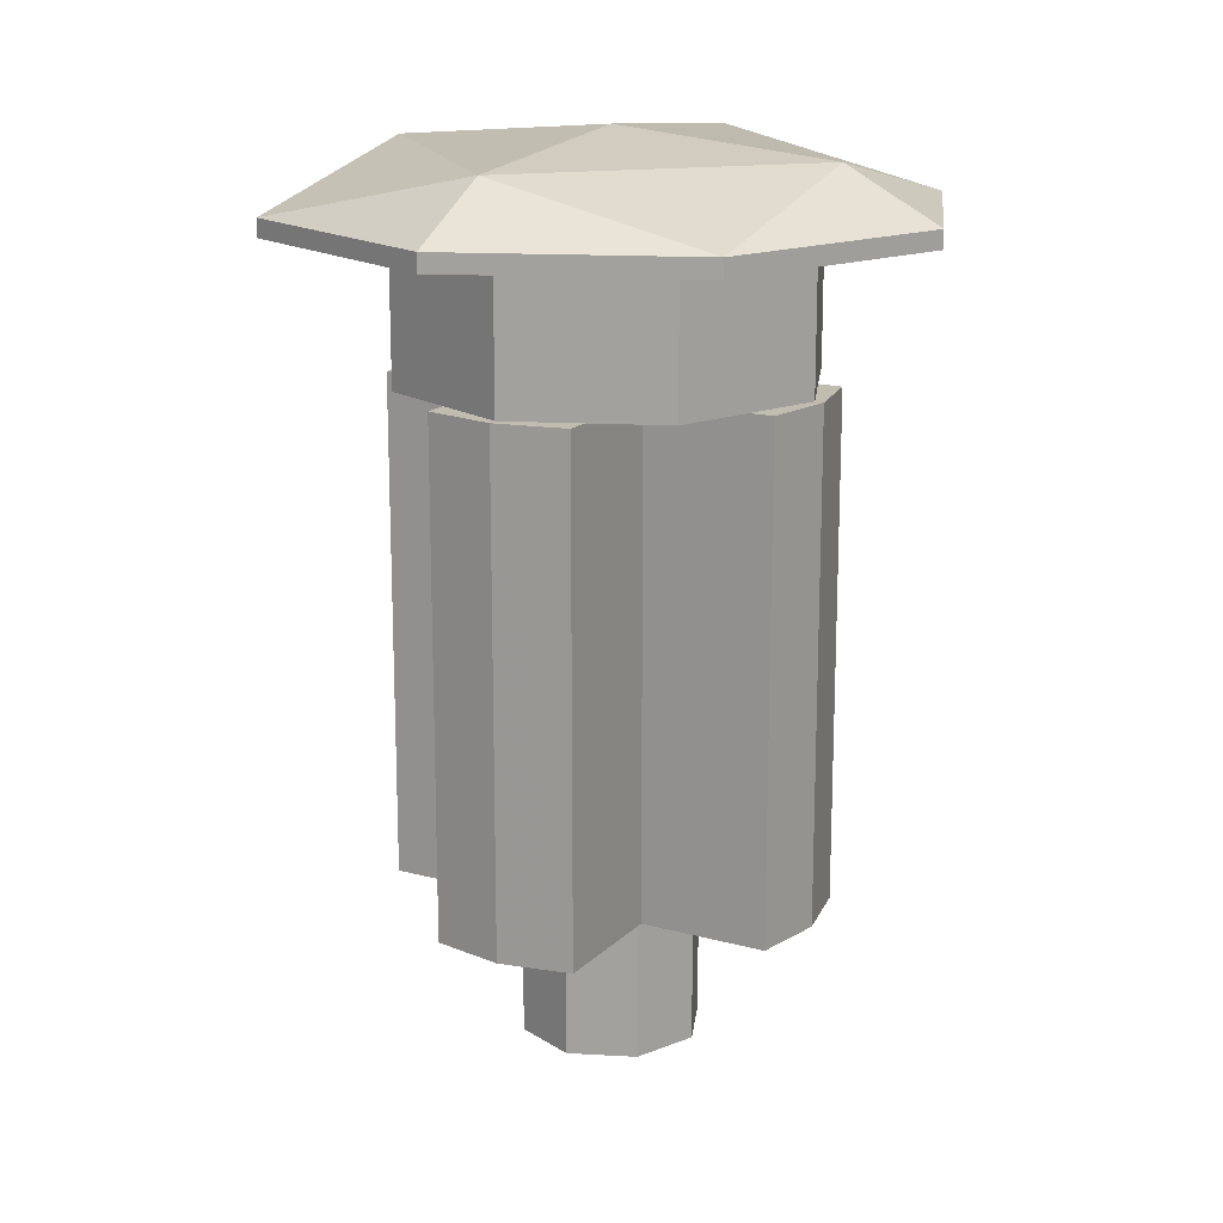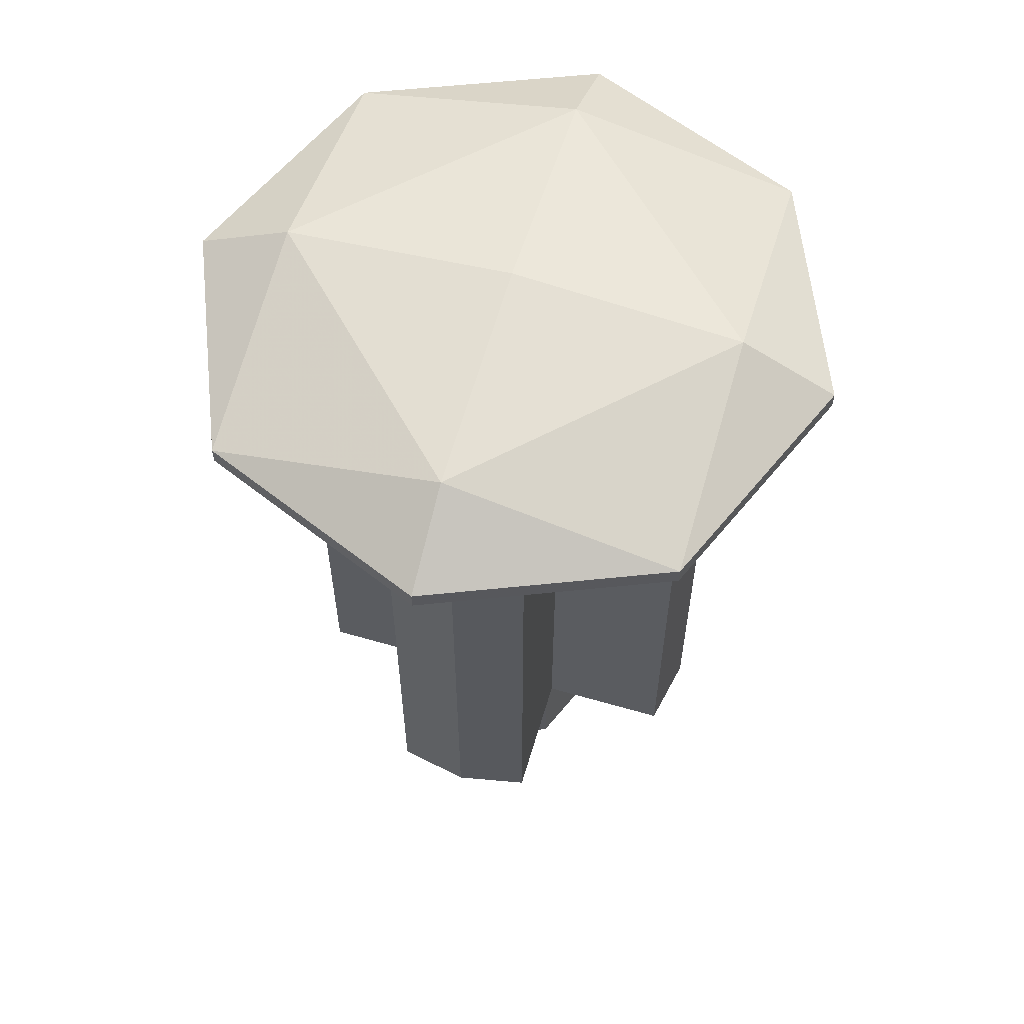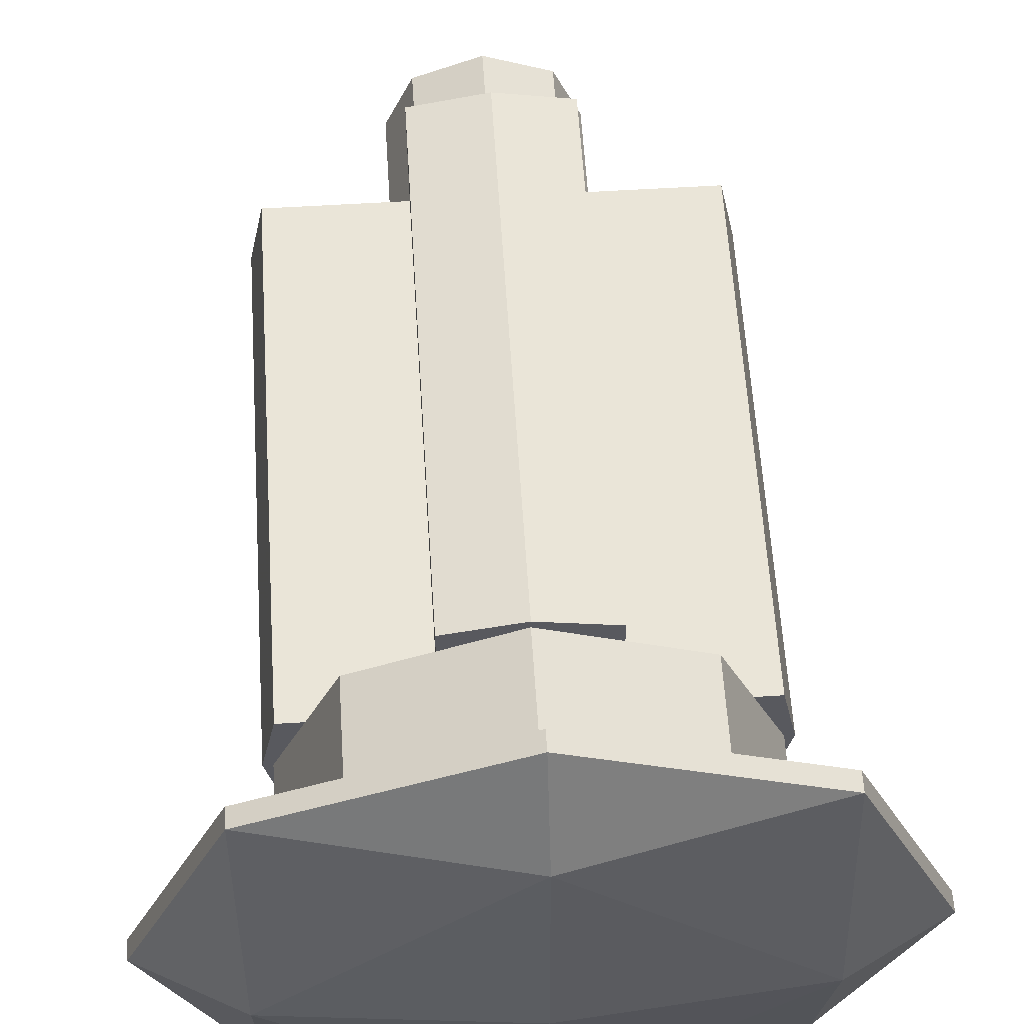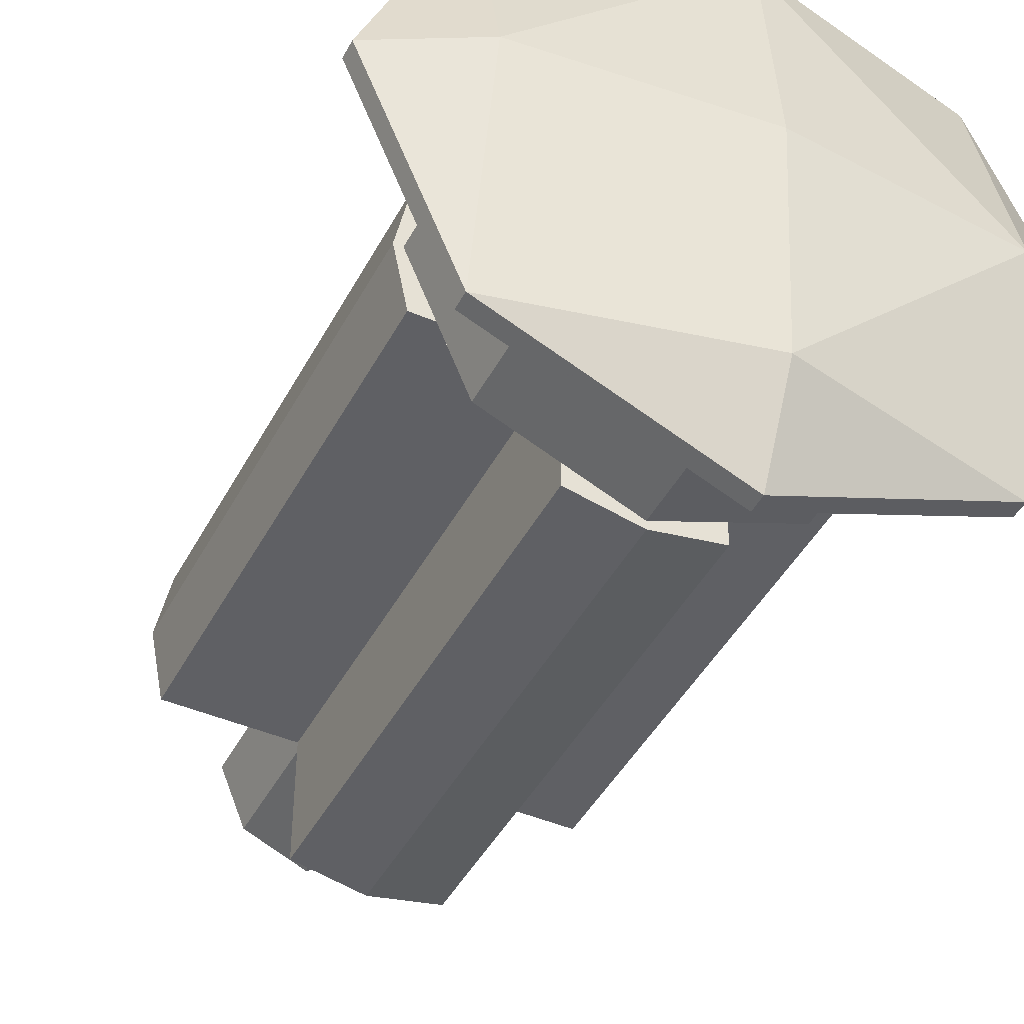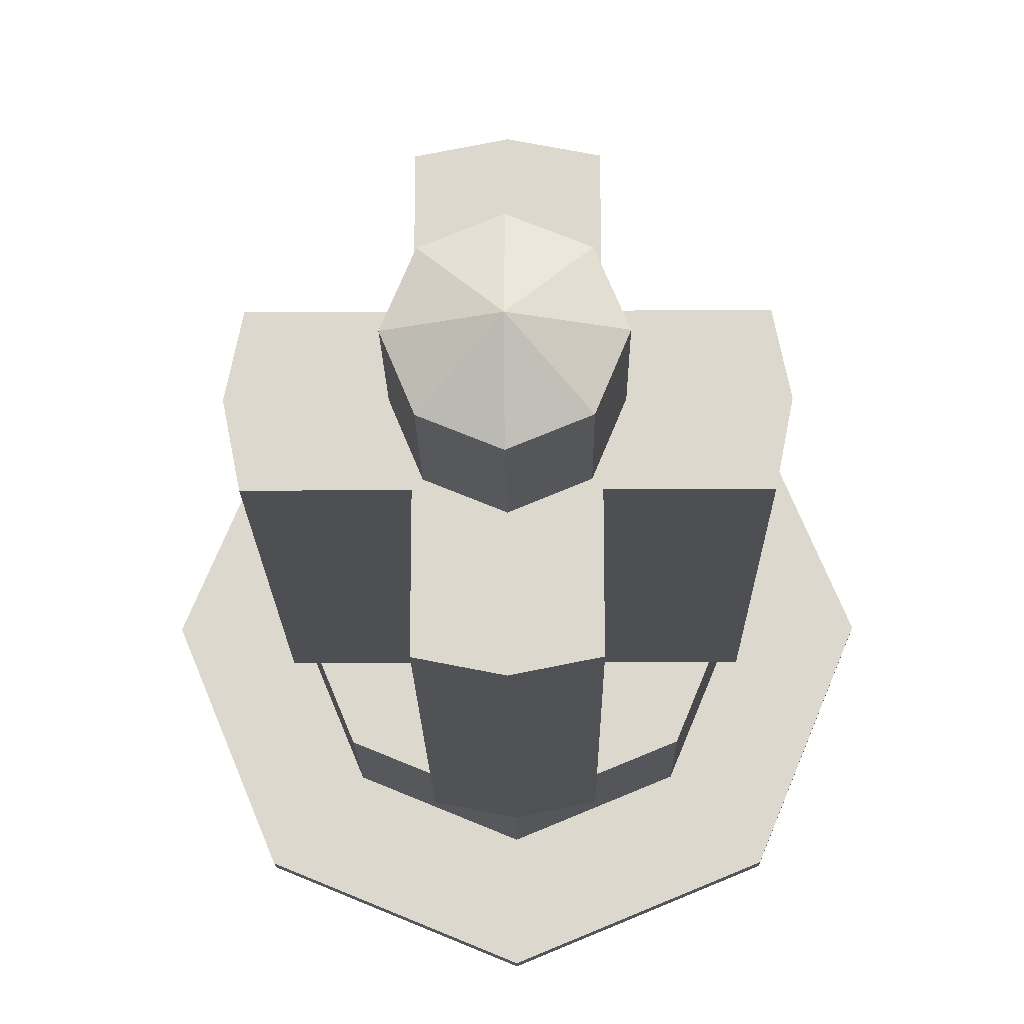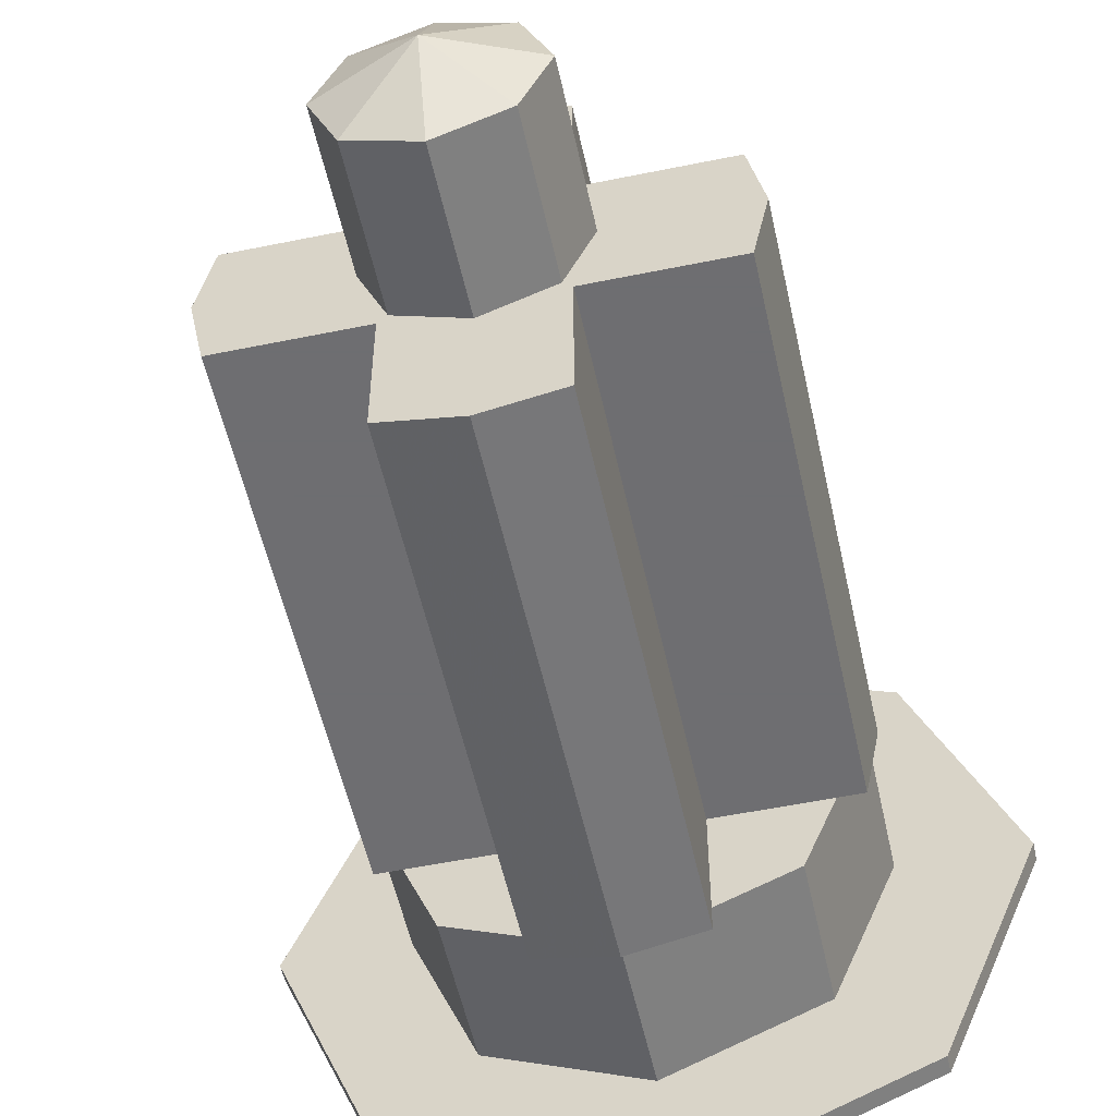
<metadata>
{"format":"obj","ext":"obj","renderer":"f3d","projection":"perspective","resolution":1024,"background":"white","views":[{"elev":16.6,"azim":-151.0,"up":"+Y"},{"elev":60.2,"azim":-163.5,"up":"+Y"},{"elev":59.1,"azim":176.4,"up":"+Z"},{"elev":-44.5,"azim":153.4,"up":"+Z"},{"elev":-17.8,"azim":0.7,"up":"+Z"},{"elev":-54.4,"azim":12.3,"up":"+Z"}]}
</metadata>
<code>
v 0.3 0 0
v 0.3 0.7 0
v 0.2801 0.7 0.1
v 0.2801 0 0.1
v 0.2801 0 0.1
v 0.2801 0.7 0.1
v 0.1 0.7 0.1
v 0.1 0 0.1
v 0.1 0 0.1
v 0.1 0.7 0.1
v 0.1 0.7 0.2801
v 0.1 0 0.2801
v 0.1 0 0.2801
v 0.1 0.7 0.2801
v 0 0.7 0.3
v 0 0 0.3
v -0.3 0 0
v -0.2801 0 0.1
v -0.2801 0.7 0.1
v -0.3 0.7 0
v -0.2801 0 0.1
v -0.1 0 0.1
v -0.1 0.7 0.1
v -0.2801 0.7 0.1
v -0.1 0 0.1
v -0.1 0 0.2801
v -0.1 0.7 0.2801
v -0.1 0.7 0.1
v -0.1 0 0.2801
v 0 0 0.3
v 0 0.7 0.3
v -0.1 0.7 0.2801
v 0.3 0 0
v 0.2801 0 -0.1
v 0.2801 0.7 -0.1
v 0.3 0.7 0
v 0.2801 0 -0.1
v 0.1 0 -0.1
v 0.1 0.7 -0.1
v 0.2801 0.7 -0.1
v 0.1 0 -0.1
v 0.1 0 -0.2801
v 0.1 0.7 -0.2801
v 0.1 0.7 -0.1
v 0.1 0 -0.2801
v 0 0 -0.3
v 0 0.7 -0.3
v 0.1 0.7 -0.2801
v -0.3 0 0
v -0.3 0.7 0
v -0.2801 0.7 -0.1
v -0.2801 0 -0.1
v -0.2801 0 -0.1
v -0.2801 0.7 -0.1
v -0.1 0.7 -0.1
v -0.1 0 -0.1
v -0.1 0 -0.1
v -0.1 0.7 -0.1
v -0.1 0.7 -0.2801
v -0.1 0 -0.2801
v -0.1 0 -0.2801
v -0.1 0.7 -0.2801
v 0 0.7 -0.3
v 0 0 -0.3
v 0.3 0 0
v 0.2801 0 0.1
v 0.1 0 0.1
v 0 0 0
v -0.3 0 0
v 0 0 0
v -0.1 0 0.1
v -0.2801 0 0.1
v 0.3 0 0
v 0 0 0
v 0.1 0 -0.1
v 0.2801 0 -0.1
v -0.3 0 0
v -0.2801 0 -0.1
v -0.1 0 -0.1
v 0 0 0
v 0 0 0.3
v 0 0 0
v 0.1 0 0.1
v 0.1 0 0.2801
v 0 0 0.3
v -0.1 0 0.2801
v -0.1 0 0.1
v 0 0 0
v 0 0 -0.3
v 0.1 0 -0.2801
v 0.1 0 -0.1
v 0 0 0
v 0 0 -0.3
v 0 0 0
v -0.1 0 -0.1
v -0.1 0 -0.2801
v 0.3 0.7 0
v 0 0.7 0
v 0.1 0.7 0.1
v 0.2801 0.7 0.1
v -0.3 0.7 0
v -0.2801 0.7 0.1
v -0.1 0.7 0.1
v 0 0.7 0
v 0.3 0.7 0
v 0.2801 0.7 -0.1
v 0.1 0.7 -0.1
v 0 0.7 0
v -0.3 0.7 0
v 0 0.7 0
v -0.1 0.7 -0.1
v -0.2801 0.7 -0.1
v 0 0.7 0.3
v 0.1 0.7 0.2801
v 0.1 0.7 0.1
v 0 0.7 0
v 0 0.7 0.3
v 0 0.7 0
v -0.1 0.7 0.1
v -0.1 0.7 0.2801
v 0 0.7 -0.3
v 0 0.7 0
v 0.1 0.7 -0.1
v 0.1 0.7 -0.2801
v 0 0.7 -0.3
v -0.1 0.7 -0.2801
v -0.1 0.7 -0.1
v 0 0.7 0
v 0 0.7 0
v 0.2875 0.7 0
v 0.2033 0.7 0.2033
v 0 0.7 0
v 0.2033 0.7 0.2033
v 0 0.7 0.2875
v 0 0.7 0
v 0 0.7 0.2875
v -0.2033 0.7 0.2033
v 0 0.7 0
v -0.2033 0.7 0.2033
v -0.2875 0.7 0
v 0 0.7 0
v -0.2875 0.7 0
v -0.2033 0.7 -0.2033
v 0 0.7 0
v -0.2033 0.7 -0.2033
v 0 0.7 -0.2875
v 0 0.7 0
v 0 0.7 -0.2875
v 0.2033 0.7 -0.2033
v 0 0.7 0
v 0.2033 0.7 -0.2033
v 0.2875 0.7 0
v 0.2033 0.7 0.2033
v 0.2875 0.7 0
v 0.2875 0.9 0
v 0.2033 0.9 0.2033
v 0 0.7 0.2875
v 0.2033 0.7 0.2033
v 0.2033 0.9 0.2033
v 0 0.9 0.2875
v -0.2033 0.7 0.2033
v 0 0.7 0.2875
v 0 0.9 0.2875
v -0.2033 0.9 0.2033
v -0.2875 0.7 0
v -0.2033 0.7 0.2033
v -0.2033 0.9 0.2033
v -0.2875 0.9 0
v -0.2033 0.7 -0.2033
v -0.2875 0.7 0
v -0.2875 0.9 0
v -0.2033 0.9 -0.2033
v 0 0.7 -0.2875
v -0.2033 0.7 -0.2033
v -0.2033 0.9 -0.2033
v 0 0.9 -0.2875
v 0.2033 0.7 -0.2033
v 0 0.7 -0.2875
v 0 0.9 -0.2875
v 0.2033 0.9 -0.2033
v 0.2875 0.7 0
v 0.2033 0.7 -0.2033
v 0.2033 0.9 -0.2033
v 0.2875 0.9 0
v 0.08839 -0.2 0.08839
v 0.125 -0.2 0
v 0.125 0 0
v 0.08839 0 0.08839
v 0 -0.2 0.125
v 0.08839 -0.2 0.08839
v 0.08839 0 0.08839
v 0 0 0.125
v -0.08839 -0.2 0.08839
v 0 -0.2 0.125
v 0 0 0.125
v -0.08839 0 0.08839
v -0.125 -0.2 0
v -0.08839 -0.2 0.08839
v -0.08839 0 0.08839
v -0.125 0 0
v -0.08839 -0.2 -0.08839
v -0.125 -0.2 0
v -0.125 0 0
v -0.08839 0 -0.08839
v 0 -0.2 -0.125
v -0.08839 -0.2 -0.08839
v -0.08839 0 -0.08839
v 0 0 -0.125
v 0.08839 -0.2 -0.08839
v 0 -0.2 -0.125
v 0 0 -0.125
v 0.08839 0 -0.08839
v 0.125 -0.2 0
v 0.08839 -0.2 -0.08839
v 0.08839 0 -0.08839
v 0.125 0 0
v 0 0.9 0
v 0.45 0.9 0
v 0.3182 0.9 0.3182
v 0 0.9 0
v 0.3182 0.9 0.3182
v 0 0.9 0.45
v 0 0.9 0
v 0 0.9 0.45
v -0.3182 0.9 0.3182
v 0 0.9 0
v -0.3182 0.9 0.3182
v -0.45 0.9 0
v 0 0.9 0
v -0.45 0.9 0
v -0.3182 0.9 -0.3182
v 0 0.9 0
v -0.3182 0.9 -0.3182
v 0 0.9 -0.45
v 0 0.9 0
v 0 0.9 -0.45
v 0.3182 0.9 -0.3182
v 0 0.9 0
v 0.3182 0.9 -0.3182
v 0.45 0.9 0
v 0.3182 0.9 0.3182
v 0.45 0.9 0
v 0.45 0.925 0
v 0.3182 0.925 0.3182
v 0 0.9 0.45
v 0.3182 0.9 0.3182
v 0.3182 0.925 0.3182
v 0 0.925 0.45
v -0.3182 0.9 0.3182
v 0 0.9 0.45
v 0 0.925 0.45
v -0.3182 0.925 0.3182
v -0.45 0.9 0
v -0.3182 0.9 0.3182
v -0.3182 0.925 0.3182
v -0.45 0.925 0
v -0.3182 0.9 -0.3182
v -0.45 0.9 0
v -0.45 0.925 0
v -0.3182 0.925 -0.3182
v 0 0.9 -0.45
v -0.3182 0.9 -0.3182
v -0.3182 0.925 -0.3182
v 0 0.925 -0.45
v 0.3182 0.9 -0.3182
v 0 0.9 -0.45
v 0 0.925 -0.45
v 0.3182 0.925 -0.3182
v 0.45 0.9 0
v 0.3182 0.9 -0.3182
v 0.3182 0.925 -0.3182
v 0.45 0.925 0
v 0 -0.25 0
v 0.08839 -0.2 -0.08839
v 0.125 -0.2 0
v 0 -0.25 0
v 0 -0.2 -0.125
v 0.08839 -0.2 -0.08839
v 0 -0.25 0
v -0.08839 -0.2 -0.08839
v 0 -0.2 -0.125
v 0 -0.25 0
v -0.125 -0.2 0
v -0.08839 -0.2 -0.08839
v 0 -0.25 0
v -0.08839 -0.2 0.08839
v -0.125 -0.2 0
v 0 -0.25 0
v 0 -0.2 0.125
v -0.08839 -0.2 0.08839
v 0 -0.25 0
v 0.08839 -0.2 0.08839
v 0 -0.2 0.125
v 0 -0.25 0
v 0.125 -0.2 0
v 0.08839 -0.2 0.08839
v 0.45 0.925 0
v 0.3182 0.9957 0
v 0.3182 0.925 0.3182
v 0 0.9957 0.3182
v 0 0.925 0.45
v 0.3182 0.925 0.3182
v 0.3182 0.9957 0
v 0 0.9957 0.3182
v 0.3182 0.925 0.3182
v 0 1.025 0
v 0 0.9957 0.3182
v 0.3182 0.9957 0
v 0.45 0.925 0
v 0.3182 0.9957 0
v 0.3182 0.925 -0.3182
v 0 0.9957 -0.3182
v 0 0.925 -0.45
v 0.3182 0.925 -0.3182
v 0.3182 0.9957 0
v 0 0.9957 -0.3182
v 0.3182 0.925 -0.3182
v 0 1.025 0
v 0 0.9957 -0.3182
v 0.3182 0.9957 0
v -0.45 0.925 0
v -0.3182 0.9957 0
v -0.3182 0.925 0.3182
v 0 0.9957 0.3182
v 0 0.925 0.45
v -0.3182 0.925 0.3182
v -0.3182 0.9957 0
v 0 0.9957 0.3182
v -0.3182 0.925 0.3182
v 0 1.025 0
v 0 0.9957 0.3182
v -0.3182 0.9957 0
v -0.45 0.925 0
v -0.3182 0.9957 0
v -0.3182 0.925 -0.3182
v 0 0.9957 -0.3182
v 0 0.925 -0.45
v -0.3182 0.925 -0.3182
v -0.3182 0.9957 0
v 0 0.9957 -0.3182
v -0.3182 0.925 -0.3182
v 0 1.025 0
v 0 0.9957 -0.3182
v -0.3182 0.9957 0
g mesh6554677
f 1 2 3
f 3 4 1
f 5 6 7
f 7 8 5
f 9 10 11
f 11 12 9
f 13 14 15
f 15 16 13
f 17 18 19
f 19 20 17
f 21 22 23
f 23 24 21
f 25 26 27
f 27 28 25
f 29 30 31
f 31 32 29
f 33 34 35
f 35 36 33
f 37 38 39
f 39 40 37
f 41 42 43
f 43 44 41
f 45 46 47
f 47 48 45
f 49 50 51
f 51 52 49
f 53 54 55
f 55 56 53
f 57 58 59
f 59 60 57
f 61 62 63
f 63 64 61
g mesh6554678
f 65 66 67
f 67 68 65
f 69 70 71
f 71 72 69
f 73 74 75
f 75 76 73
f 77 78 79
f 79 80 77
f 81 82 83
f 83 84 81
f 85 86 87
f 87 88 85
f 89 90 91
f 91 92 89
f 93 94 95
f 95 96 93
f 97 98 99
f 99 100 97
f 101 102 103
f 103 104 101
f 105 106 107
f 107 108 105
f 109 110 111
f 111 112 109
f 113 114 115
f 115 116 113
f 117 118 119
f 119 120 117
f 121 122 123
f 123 124 121
f 125 126 127
f 127 128 125
g mesh6554683
f 129 130 131
f 132 133 134
f 135 136 137
f 138 139 140
f 141 142 143
f 144 145 146
f 147 148 149
f 150 151 152
g mesh6554685
f 153 154 155
f 155 156 153
f 157 158 159
f 159 160 157
f 161 162 163
f 163 164 161
f 165 166 167
f 167 168 165
f 169 170 171
f 171 172 169
f 173 174 175
f 175 176 173
f 177 178 179
f 179 180 177
f 181 182 183
f 183 184 181
g mesh6554688
f 185 186 187
f 187 188 185
f 189 190 191
f 191 192 189
f 193 194 195
f 195 196 193
f 197 198 199
f 199 200 197
f 201 202 203
f 203 204 201
f 205 206 207
f 207 208 205
f 209 210 211
f 211 212 209
f 213 214 215
f 215 216 213
g mesh6554695
f 217 218 219
f 220 221 222
f 223 224 225
f 226 227 228
f 229 230 231
f 232 233 234
f 235 236 237
f 238 239 240
g mesh6554697
f 241 242 243
f 243 244 241
f 245 246 247
f 247 248 245
f 249 250 251
f 251 252 249
f 253 254 255
f 255 256 253
f 257 258 259
f 259 260 257
f 261 262 263
f 263 264 261
f 265 266 267
f 267 268 265
f 269 270 271
f 271 272 269
g mesh6554700
f 273 274 275
f 276 277 278
f 279 280 281
f 282 283 284
f 285 286 287
f 288 289 290
f 291 292 293
f 294 295 296
g mesh6554703
f 297 298 299
f 300 301 302
f 303 304 305
f 306 307 308
g mesh6554705
f 309 311 310
f 312 314 313
f 315 317 316
f 318 320 319
g mesh6554707
f 321 323 322
f 324 326 325
f 327 329 328
f 330 332 331
g mesh6554709
f 333 334 335
f 336 337 338
f 339 340 341
f 342 343 344

</code>
